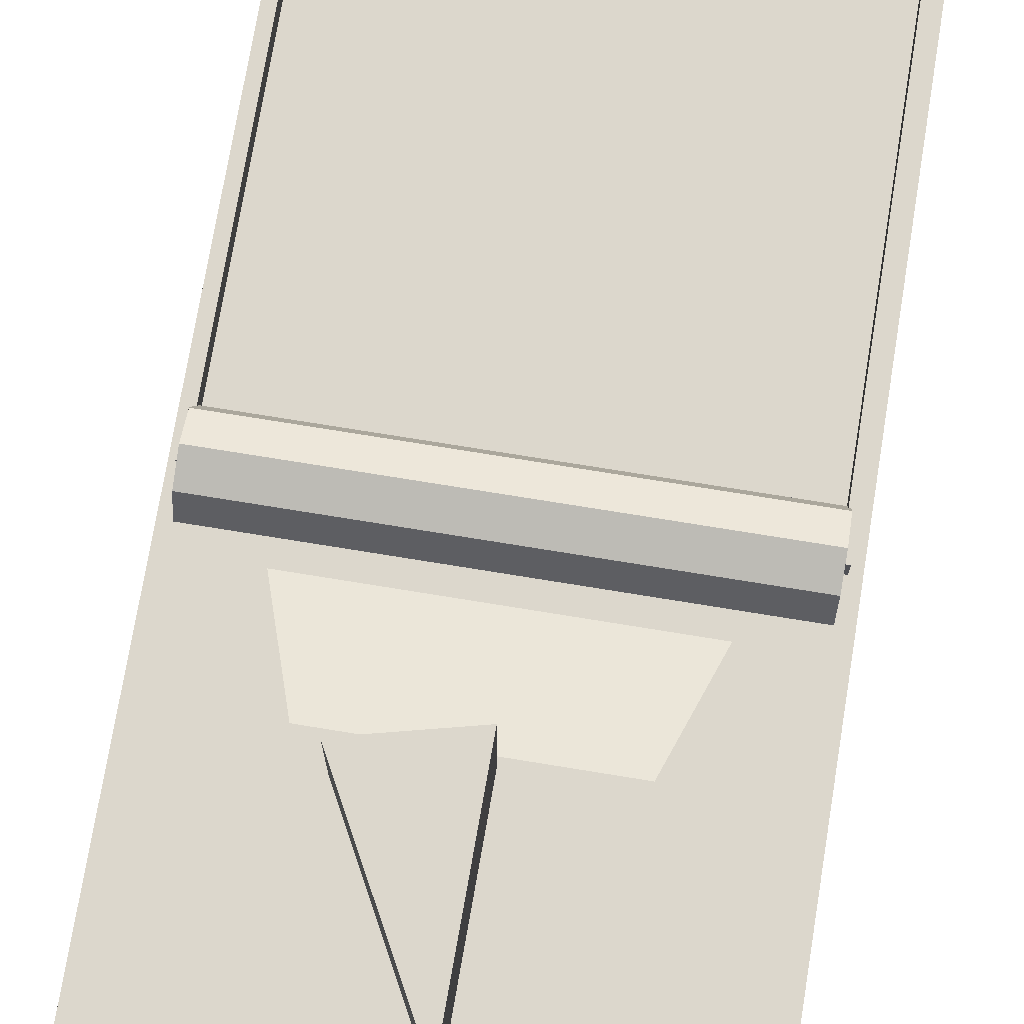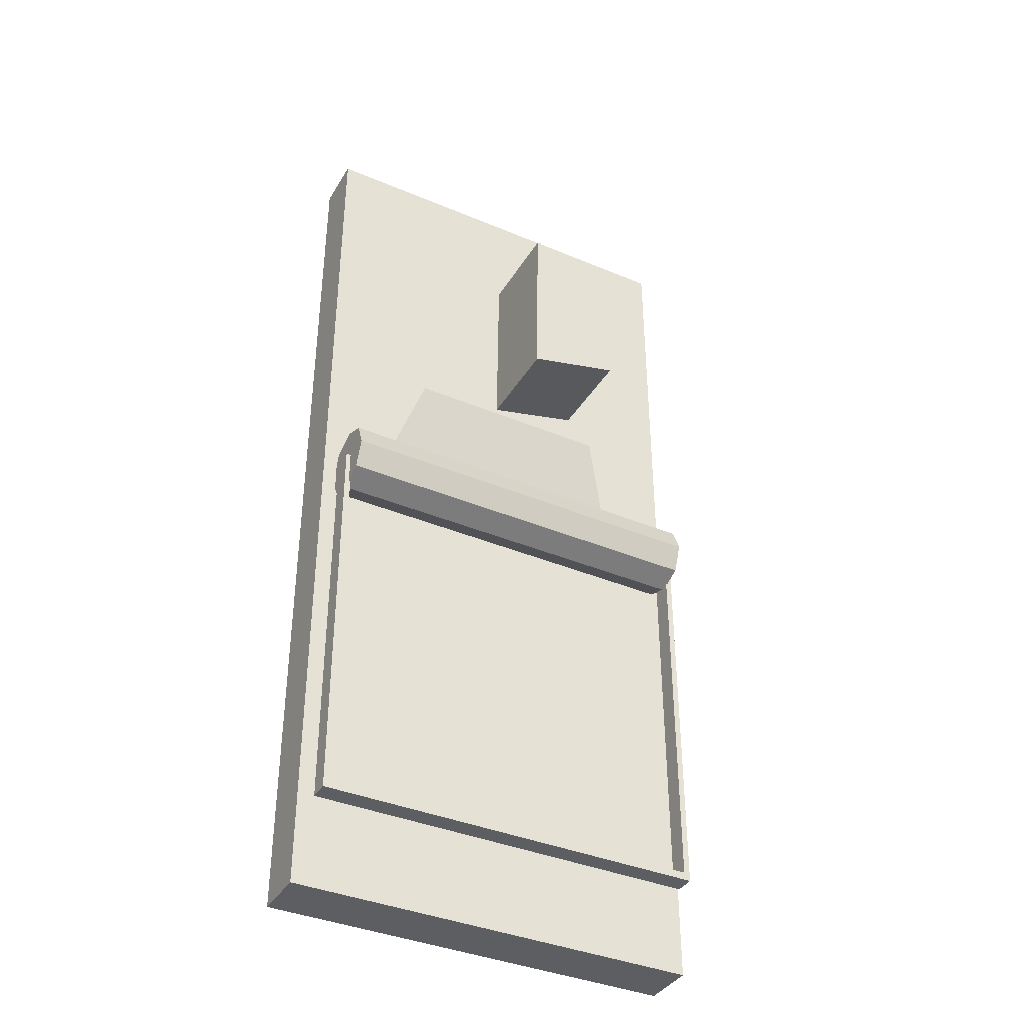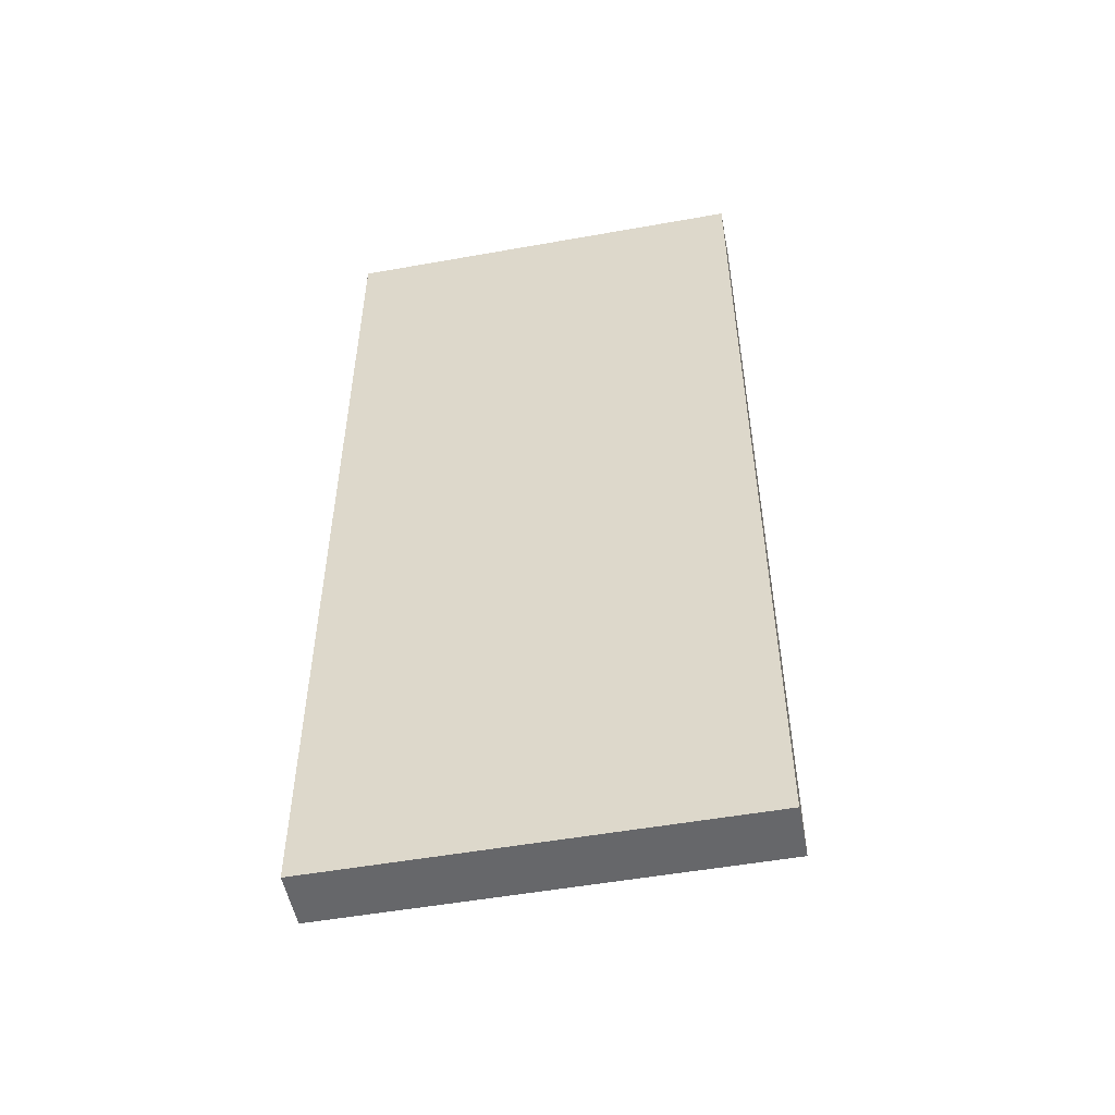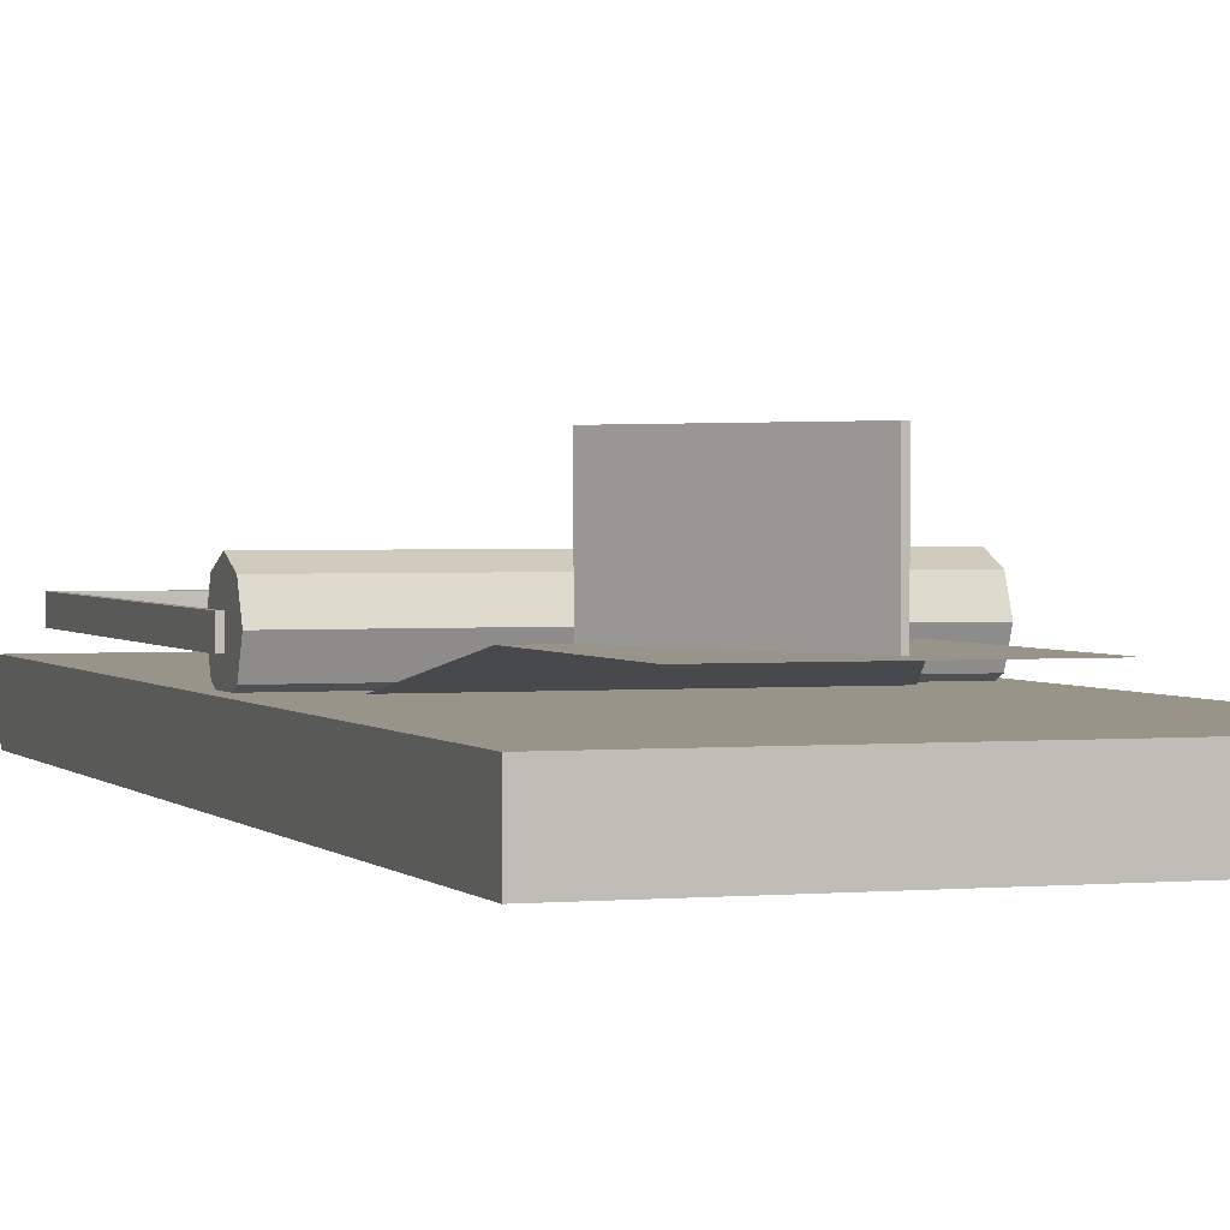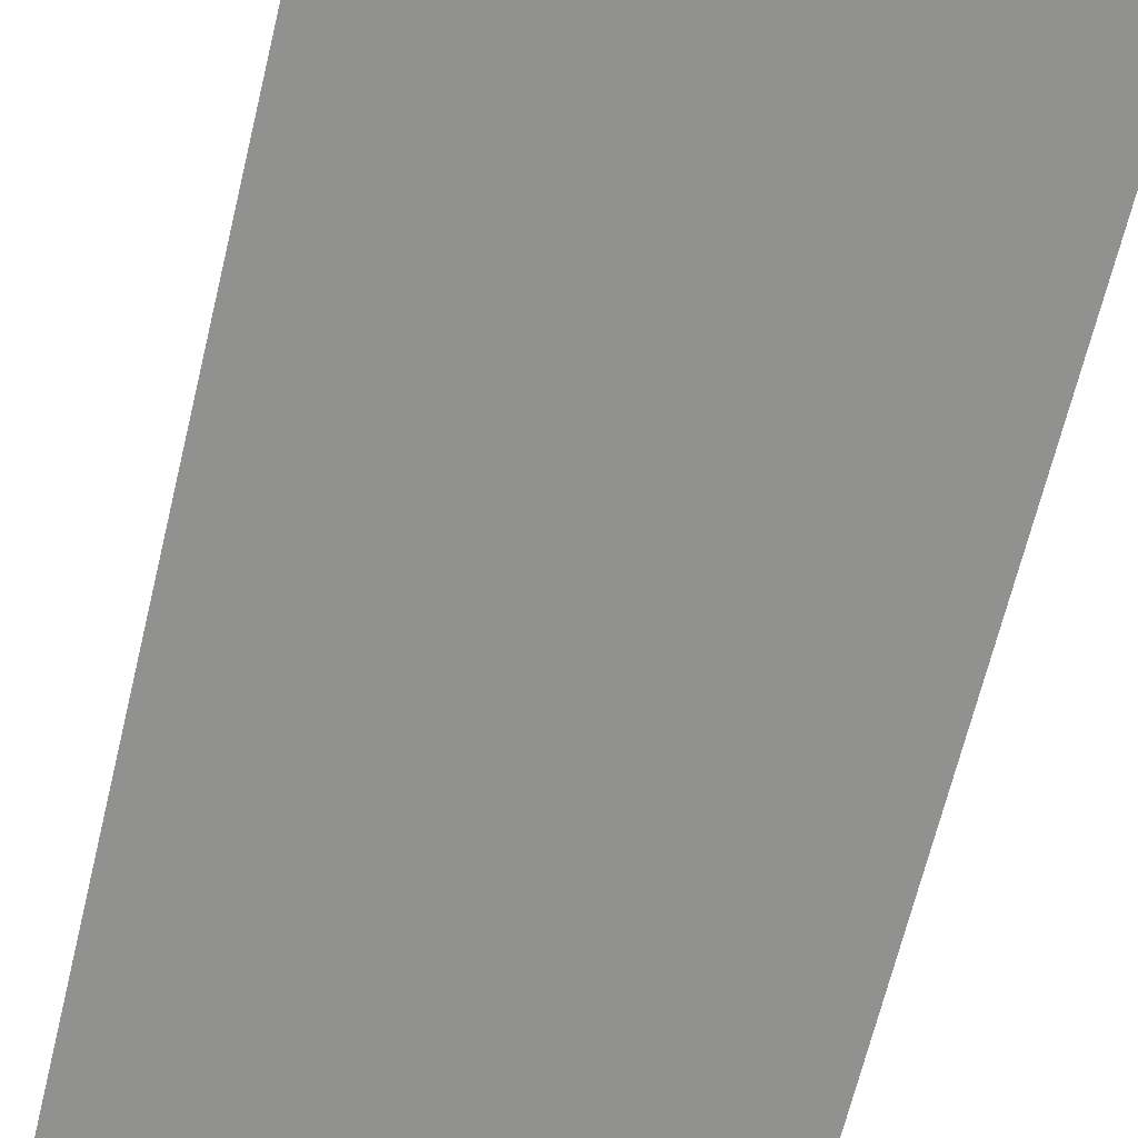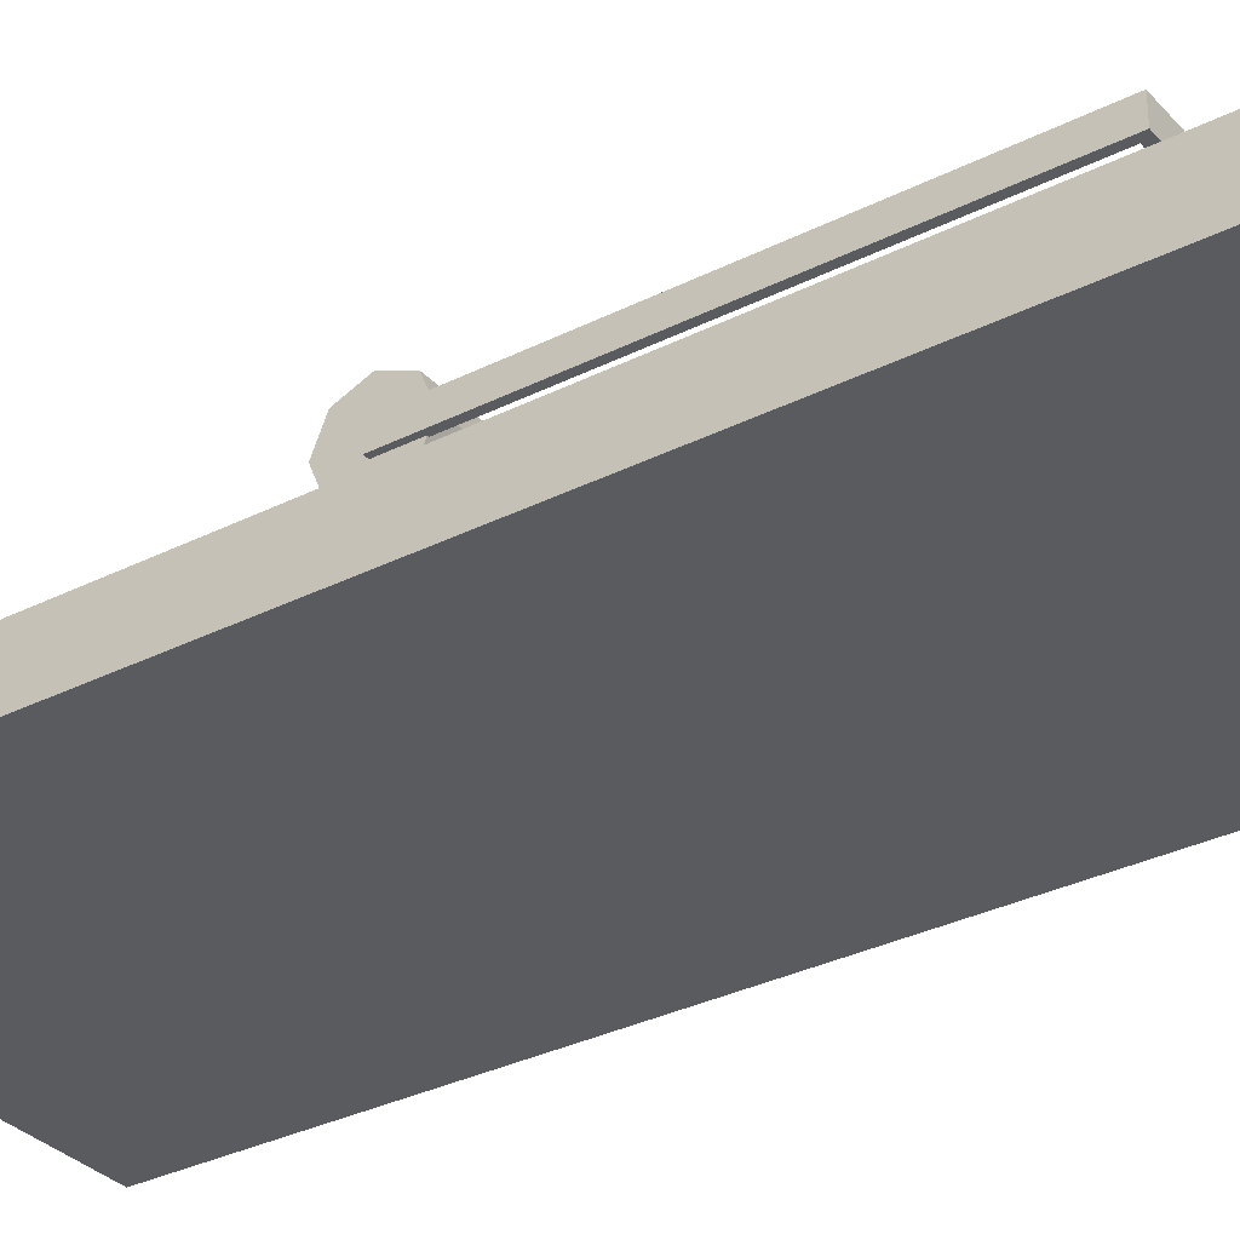
<metadata>
{"format":"obj","ext":"obj","renderer":"f3d","projection":"perspective","resolution":1024,"background":"white","views":[{"elev":73.0,"azim":9.3,"up":"+Y"},{"elev":-38.4,"azim":152.0,"up":"+Z"},{"elev":-52.2,"azim":10.9,"up":"+Z"},{"elev":1.7,"azim":-19.0,"up":"+Y"},{"elev":-66.0,"azim":-13.5,"up":"+Y"},{"elev":-32.7,"azim":124.9,"up":"+Y"}]}
</metadata>
<code>
g default
v 139.5 36.65 -321
v 139.5 -0.1768 -321
v 139.5 36.65 321
v 139.5 -0.1768 321
v -139.5 36.65 -321
v -139.5 -0.1768 -321
v -139.5 36.65 321
v -139.5 -0.1768 321
v -70.72 53.84 95.6
v 70.72 53.84 95.6
v -100 30.61 9.05
v 100 30.61 9.05
v -70.72 53.84 242.8
v 70.72 53.84 242.8
v -129.7 80.87 1e-06
v 129.7 80.87 -1e-06
v -129.7 73.76 -17.16
v 129.7 73.76 -17.16
v -129.7 56.6 -24.27
v 129.7 56.6 -24.27
v -129.7 39.43 -17.16
v 129.7 39.43 -17.16
v -129.7 32.33 3e-06
v 129.7 32.33 1e-06
v -129.7 39.43 17.16
v 129.7 39.43 17.16
v -129.7 56.6 24.27
v 129.7 56.6 24.27
v -129.7 73.76 17.16
v 129.7 73.76 17.16
v -128.7 48.42 -265.7
v -128.7 61.99 -265.7
v -128.7 48.42 0.8906
v -128.7 61.99 0.8906
v -132.8 48.42 -265.7
v -132.8 61.99 -265.7
v -132.8 48.42 0.8906
v -132.8 61.99 0.8906
v -128.7 48.42 -260.6
v -128.7 61.99 -260.6
v -132.8 48.42 -258.3
v -132.8 61.99 -258.3
v 128.7 48.42 -265.7
v 128.7 61.99 -265.7
v 128.7 48.42 0.8906
v 128.7 61.99 0.8906
v 132.8 48.42 -265.7
v 132.8 61.99 -265.7
v 132.8 48.42 0.8906
v 132.8 61.99 0.8906
v 128.7 48.42 -260.6
v 128.7 61.99 -260.6
v 132.8 48.42 -258.3
v 132.8 61.99 -258.3
v 0 48.42 -260.6
v 0 48.42 -265.7
v 0 61.99 -265.7
v 0 61.99 -260.6
v 6.194 54.39 222.9
v 6.194 118.9 222.9
v -52.1 54.39 113.9
v -52.1 118.9 113.9
v 9.129 54.39 222.1
v 9.129 118.9 222.1
v 10.53 54.39 98.57
v 10.53 118.9 98.57
g SM_Mousetrap_NOSKIN
f 1 5 7 3
f 4 3 7 8
f 8 7 5 6
f 6 2 4 8
f 2 1 3 4
f 6 5 1 2
f 9 10 12 11
f 10 9 13 14
f 15 16 18 17
f 17 18 20 19
f 19 20 22 21
f 21 22 24 23
f 23 24 26 25
f 25 26 28 27
f 18 16 30 28 26 24 22 20
f 27 28 30 29
f 29 30 16 15
f 15 17 19 21 23 25 27 29
f 39 40 34 33
f 33 34 38 37
f 41 42 36 35
f 35 36 32 31
f 39 41 35 31
f 42 40 32 36
f 38 34 40 42
f 33 37 41 39
f 37 38 42 41
f 40 39 55 58
f 32 40 58 57
f 39 31 56 55
f 31 32 57 56
f 51 45 46 52
f 45 49 50 46
f 53 47 48 54
f 47 43 44 48
f 51 43 47 53
f 54 48 44 52
f 50 54 52 46
f 45 51 53 49
f 49 53 54 50
f 52 58 55 51
f 44 57 58 52
f 51 55 56 43
f 43 56 57 44
f 59 60 62 61
f 61 62 66 65
f 65 66 64 63
f 63 64 60 59
f 61 65 63 59
f 66 62 60 64

</code>
